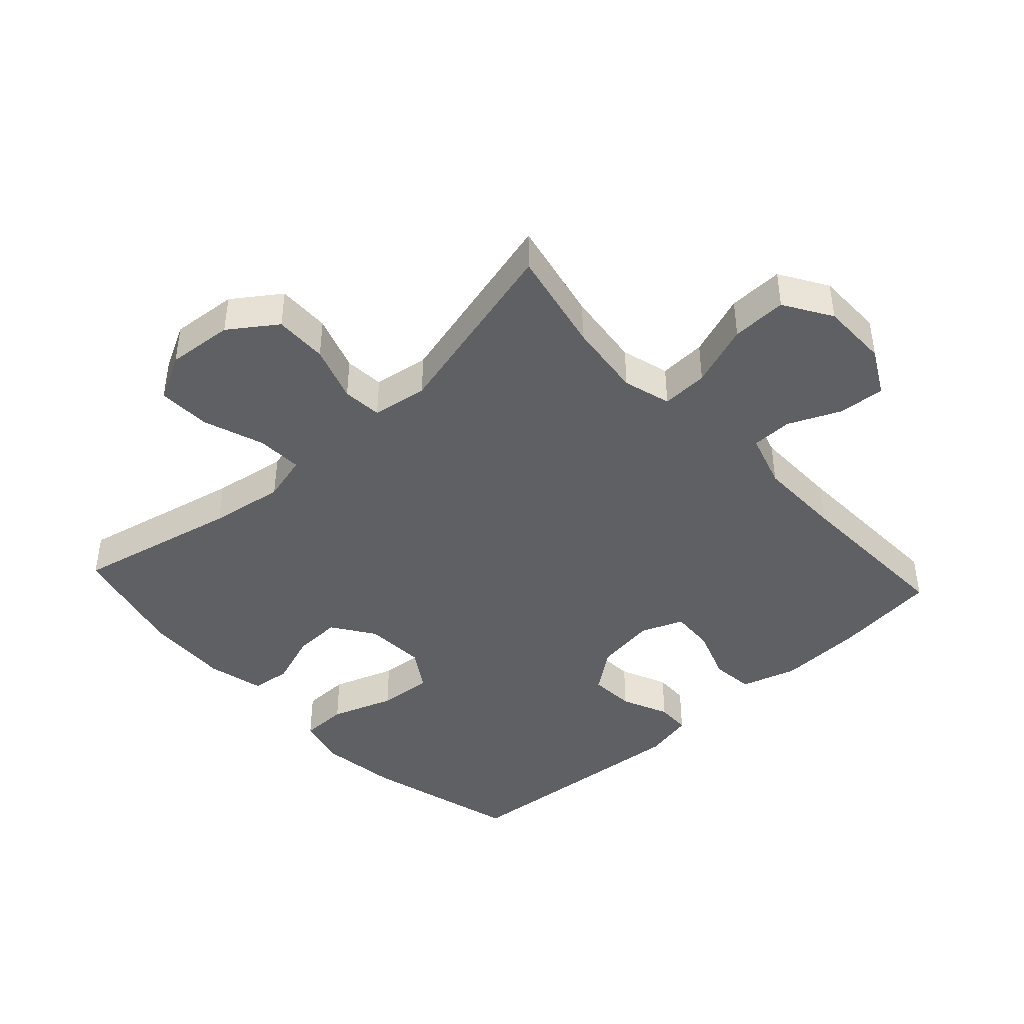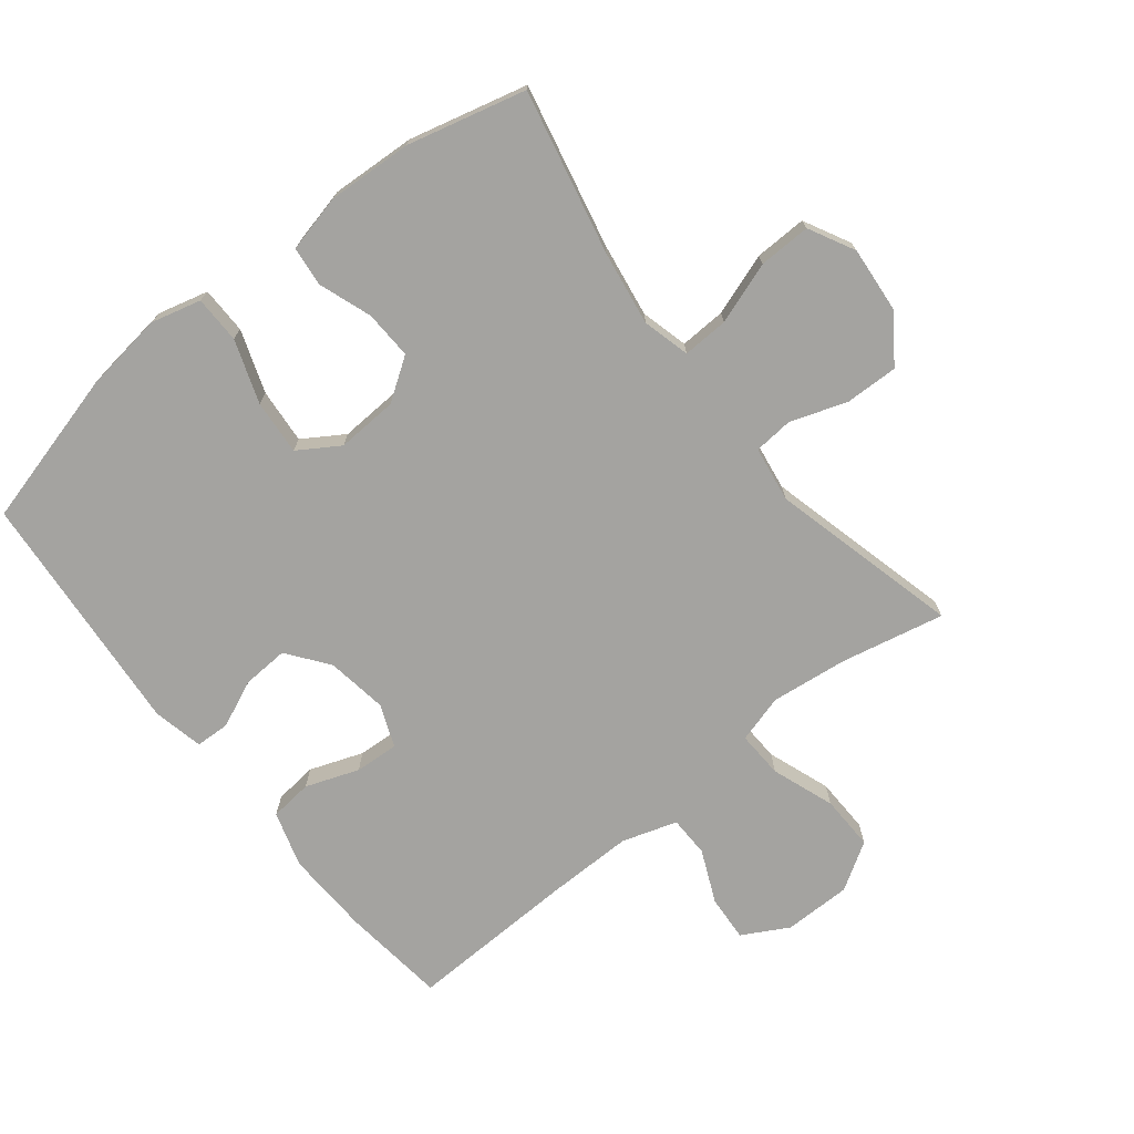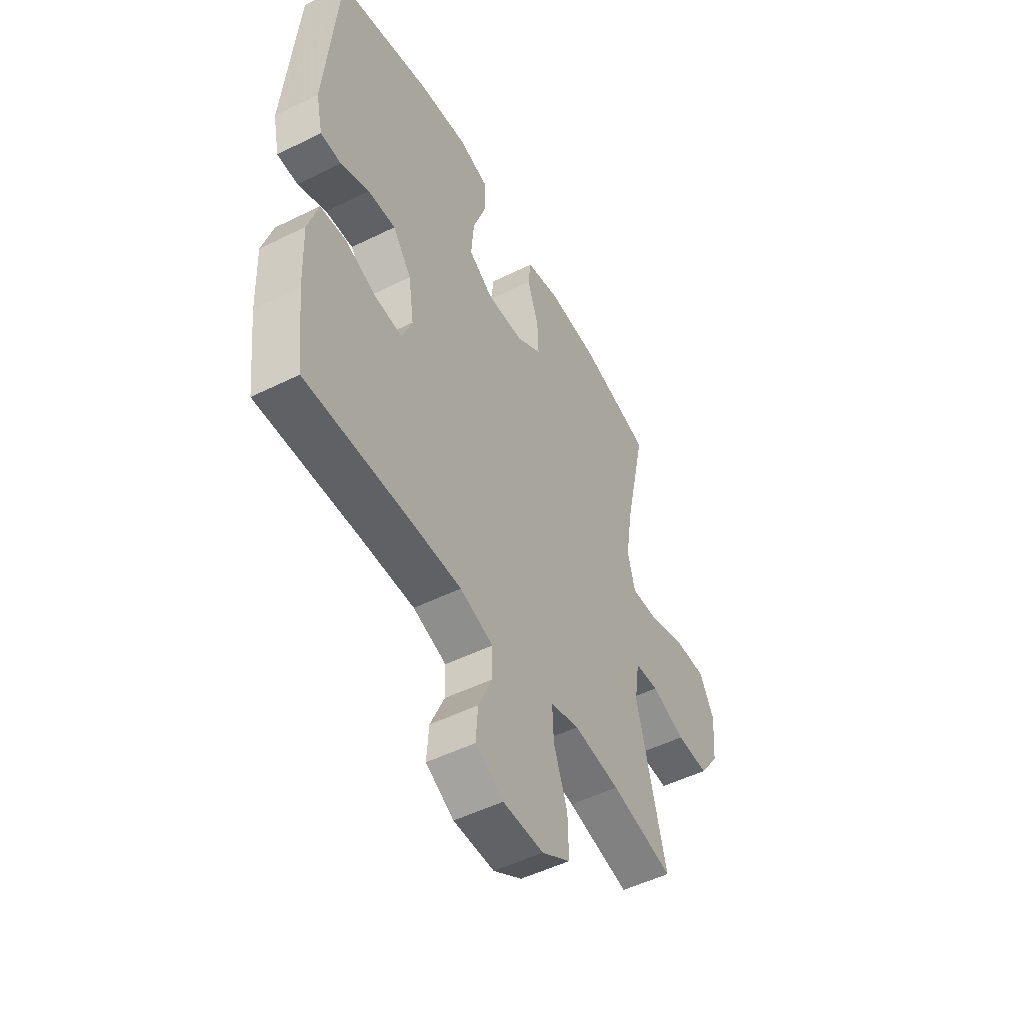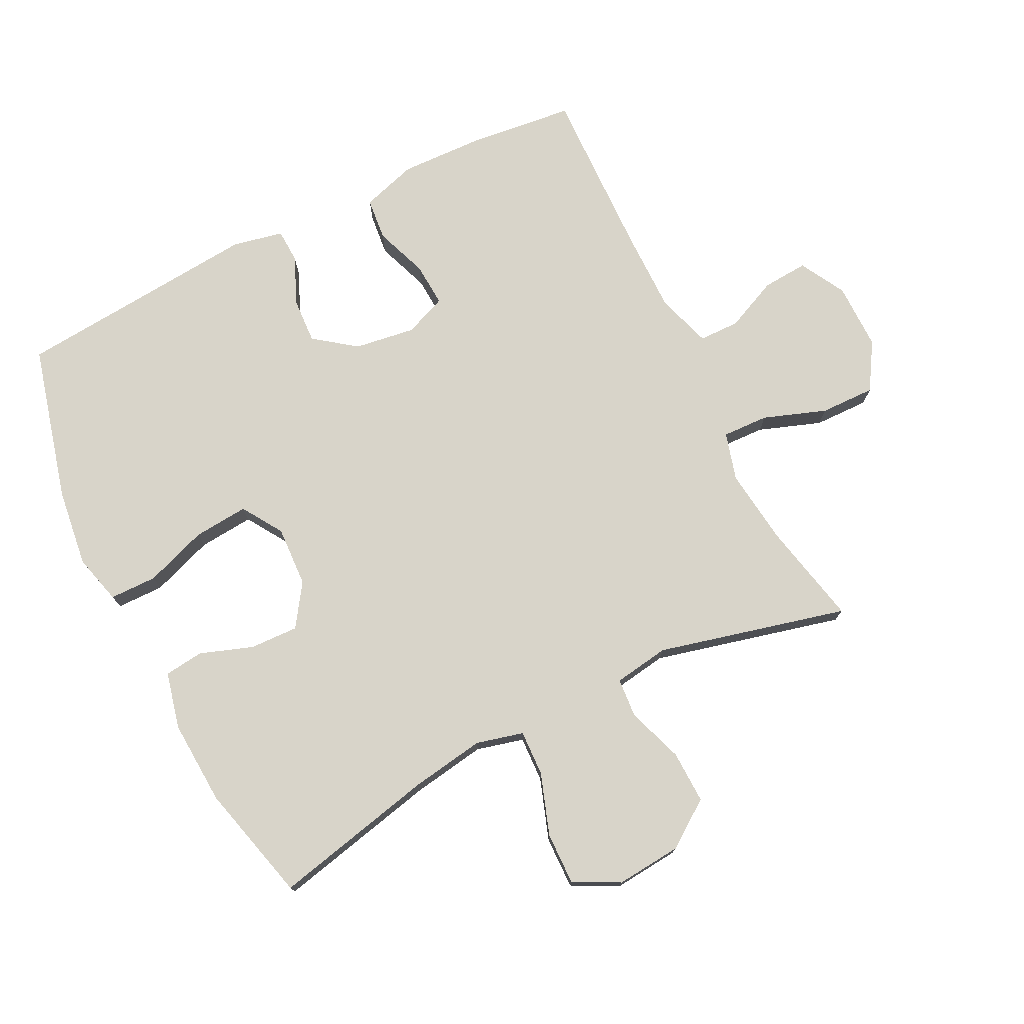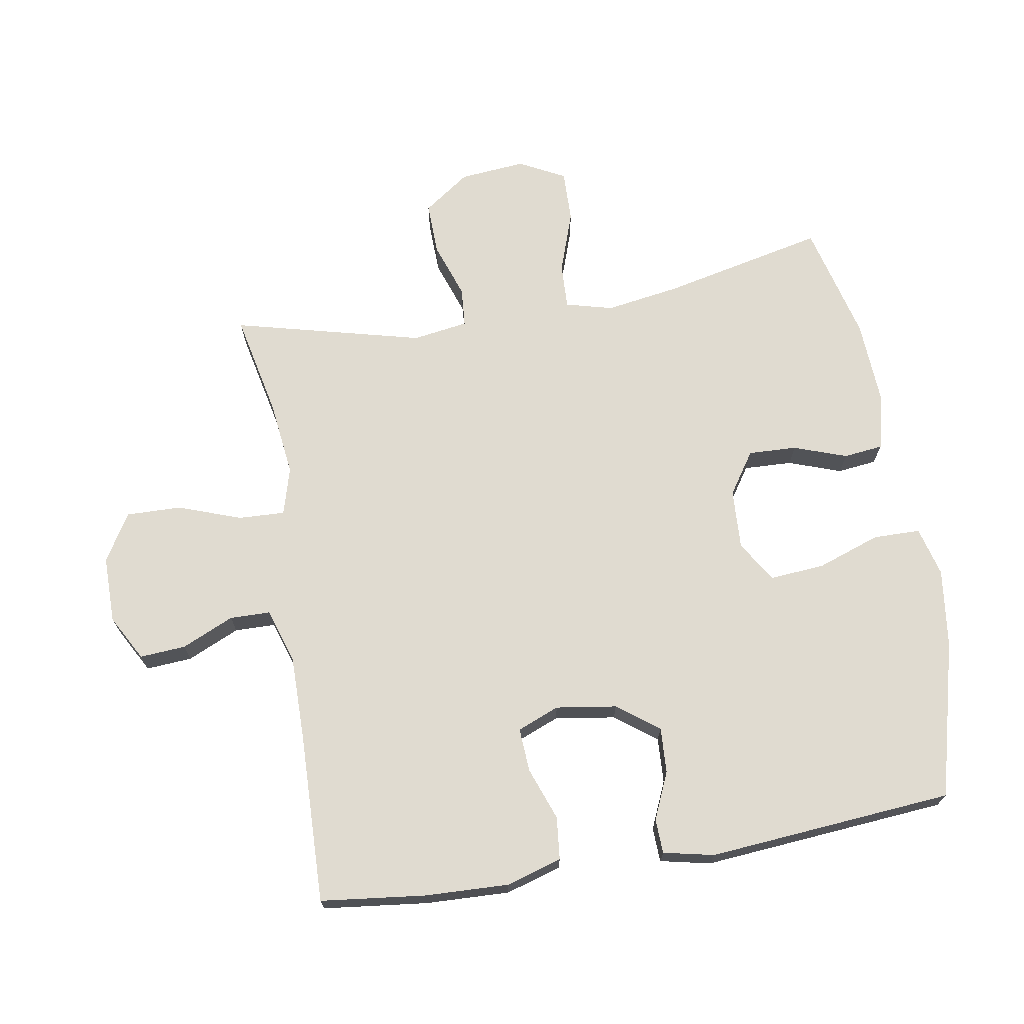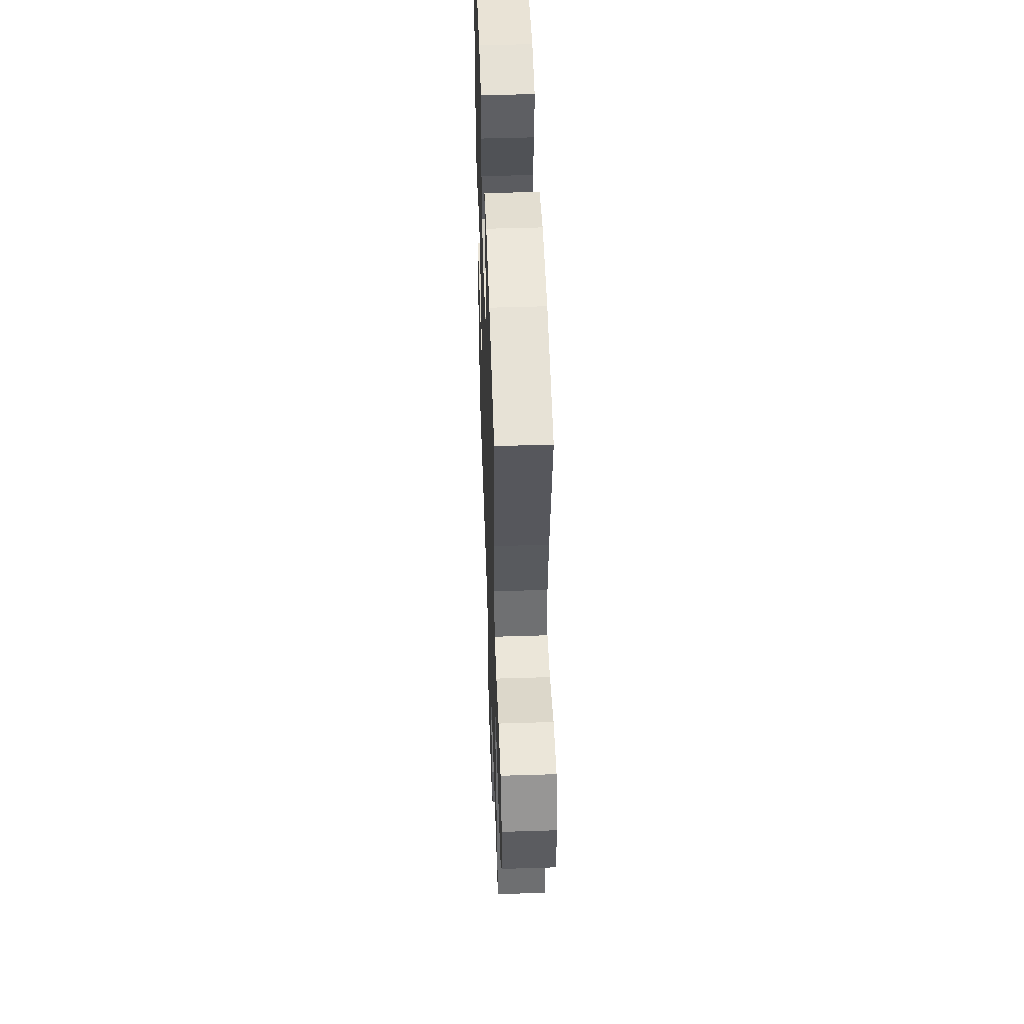
<metadata>
{"format":"obj","ext":"obj","renderer":"f3d","projection":"perspective","resolution":1024,"background":"white","views":[{"elev":-42.9,"azim":132.7,"up":"+Y"},{"elev":-72.8,"azim":38.5,"up":"+Y"},{"elev":-50.7,"azim":-61.6,"up":"+Z"},{"elev":75.3,"azim":63.3,"up":"+Y"},{"elev":70.0,"azim":-99.6,"up":"+Y"},{"elev":49.8,"azim":88.0,"up":"+Z"}]}
</metadata>
<code>
v 0.5 0.07 0.5
v 0.444 0.07 0.247
v 0.426 0.07 0.132
v 0.445 0.07 0.059
v 0.516 0.07 0.062
v 0.611 0.07 0.095
v 0.692 0.07 0.097
v 0.729 0.07 0.026
v 0.72 0.07 -0.076
v 0.669 0.07 -0.148
v 0.587 0.07 -0.146
v 0.5 0.07 -0.116
v 0.439 0.07 -0.121
v 0.426 0.07 -0.207
v 0.5 0.07 -0.5
v 0.34 0.07 -0.466
v 0.222 0.07 -0.452
v 0.148 0.07 -0.473
v 0.151 0.07 -0.545
v 0.186 0.07 -0.642
v 0.188 0.07 -0.727
v 0.115 0.07 -0.772
v 0.011 0.07 -0.772
v -0.06 0.07 -0.733
v -0.055 0.07 -0.662
v -0.019 0.07 -0.581
v -0.02 0.07 -0.518
v -0.105 0.07 -0.491
v -0.237 0.07 -0.492
v -0.5 0.07 -0.5
v -0.519 0.07 -0.338
v -0.524 0.07 -0.207
v -0.498 0.07 -0.121
v -0.432 0.07 -0.114
v -0.35 0.07 -0.144
v -0.282 0.07 -0.148
v -0.256 0.07 -0.083
v -0.27 0.07 0.011
v -0.318 0.07 0.075
v -0.389 0.07 0.071
v -0.462 0.07 0.039
v -0.515 0.07 0.041
v -0.532 0.07 0.119
v -0.5 0.07 0.5
v -0.258 0.07 0.564
v -0.136 0.07 0.58
v -0.059 0.07 0.56
v -0.058 0.07 0.487
v -0.092 0.07 0.39
v -0.099 0.07 0.305
v -0.036 0.07 0.265
v 0.058 0.07 0.27
v 0.123 0.07 0.314
v 0.12 0.07 0.389
v 0.091 0.07 0.471
v 0.098 0.07 0.532
v 0.186 0.07 0.553
v 0.317 0.07 0.546
v 0.5 0 0.5
v 0.444 0 0.247
v 0.426 0 0.132
v 0.445 0 0.059
v 0.516 0 0.062
v 0.611 0 0.095
v 0.692 0 0.097
v 0.729 0 0.026
v 0.72 0 -0.076
v 0.669 0 -0.148
v 0.587 0 -0.146
v 0.5 0 -0.116
v 0.439 0 -0.121
v 0.426 0 -0.207
v 0.5 0 -0.5
v 0.34 0 -0.466
v 0.222 0 -0.452
v 0.148 0 -0.473
v 0.151 0 -0.545
v 0.186 0 -0.642
v 0.188 0 -0.727
v 0.115 0 -0.772
v 0.011 0 -0.772
v -0.06 0 -0.733
v -0.055 0 -0.662
v -0.019 0 -0.581
v -0.02 0 -0.518
v -0.105 0 -0.491
v -0.237 0 -0.492
v -0.5 0 -0.5
v -0.519 0 -0.338
v -0.524 0 -0.207
v -0.498 0 -0.121
v -0.432 0 -0.114
v -0.35 0 -0.144
v -0.282 0 -0.148
v -0.256 0 -0.083
v -0.27 0 0.011
v -0.318 0 0.075
v -0.389 0 0.071
v -0.462 0 0.039
v -0.515 0 0.041
v -0.532 0 0.119
v -0.5 0 0.5
v -0.258 0 0.564
v -0.136 0 0.58
v -0.059 0 0.56
v -0.058 0 0.487
v -0.092 0 0.39
v -0.099 0 0.305
v -0.036 0 0.265
v 0.058 0 0.27
v 0.123 0 0.314
v 0.12 0 0.389
v 0.091 0 0.471
v 0.098 0 0.532
v 0.186 0 0.553
v 0.317 0 0.546
f 58 1 2
f 57 58 2
f 56 57 2
f 55 56 2
f 54 55 2
f 53 54 2 3
f 52 53 3 4
f 51 52 4
f 47 48 49
f 46 47 49
f 45 46 49
f 44 45 49
f 43 44 49
f 42 43 49
f 41 42 49
f 40 41 49
f 39 40 49 50
f 38 39 50 51
f 33 34 35
f 32 33 35
f 31 32 35
f 30 31 35
f 29 30 35
f 28 29 35 36
f 27 28 36 37
f 24 25 26
f 23 24 26
f 22 23 26
f 21 22 26
f 20 21 26
f 19 20 26
f 18 19 26 27
f 38 51 4
f 37 38 4
f 27 37 4
f 18 27 4
f 17 18 4
f 10 11 12
f 9 10 12
f 8 9 12
f 7 8 12
f 6 7 12
f 5 6 12
f 5 12 13
f 4 5 13
f 4 13 14
f 17 4 14
f 16 17 14
f 14 15 16
f 60 59 116
f 60 116 115
f 60 115 114
f 60 114 113
f 60 113 112
f 61 60 112 111
f 62 61 111 110
f 62 110 109
f 107 106 105
f 107 105 104
f 107 104 103
f 107 103 102
f 107 102 101
f 107 101 100
f 107 100 99
f 107 99 98
f 108 107 98 97
f 109 108 97 96
f 93 92 91
f 93 91 90
f 93 90 89
f 93 89 88
f 93 88 87
f 94 93 87 86
f 95 94 86 85
f 84 83 82
f 84 82 81
f 84 81 80
f 84 80 79
f 84 79 78
f 84 78 77
f 85 84 77 76
f 62 109 96
f 62 96 95
f 62 95 85
f 62 85 76
f 62 76 75
f 70 69 68
f 70 68 67
f 70 67 66
f 70 66 65
f 70 65 64
f 70 64 63
f 71 70 63
f 71 63 62
f 72 71 62
f 72 62 75
f 72 75 74
f 74 73 72
f 1 59 60 2
f 2 60 61 3
f 3 61 62 4
f 4 62 63 5
f 5 63 64 6
f 6 64 65 7
f 7 65 66 8
f 8 66 67 9
f 9 67 68 10
f 10 68 69 11
f 11 69 70 12
f 12 70 71 13
f 13 71 72 14
f 14 72 73 15
f 15 73 74 16
f 16 74 75 17
f 17 75 76 18
f 18 76 77 19
f 19 77 78 20
f 20 78 79 21
f 21 79 80 22
f 22 80 81 23
f 23 81 82 24
f 24 82 83 25
f 25 83 84 26
f 26 84 85 27
f 27 85 86 28
f 28 86 87 29
f 29 87 88 30
f 30 88 89 31
f 31 89 90 32
f 32 90 91 33
f 33 91 92 34
f 34 92 93 35
f 35 93 94 36
f 36 94 95 37
f 37 95 96 38
f 38 96 97 39
f 39 97 98 40
f 40 98 99 41
f 41 99 100 42
f 42 100 101 43
f 43 101 102 44
f 44 102 103 45
f 45 103 104 46
f 46 104 105 47
f 47 105 106 48
f 48 106 107 49
f 49 107 108 50
f 50 108 109 51
f 51 109 110 52
f 52 110 111 53
f 53 111 112 54
f 54 112 113 55
f 55 113 114 56
f 56 114 115 57
f 57 115 116 58
f 58 116 59 1

</code>
